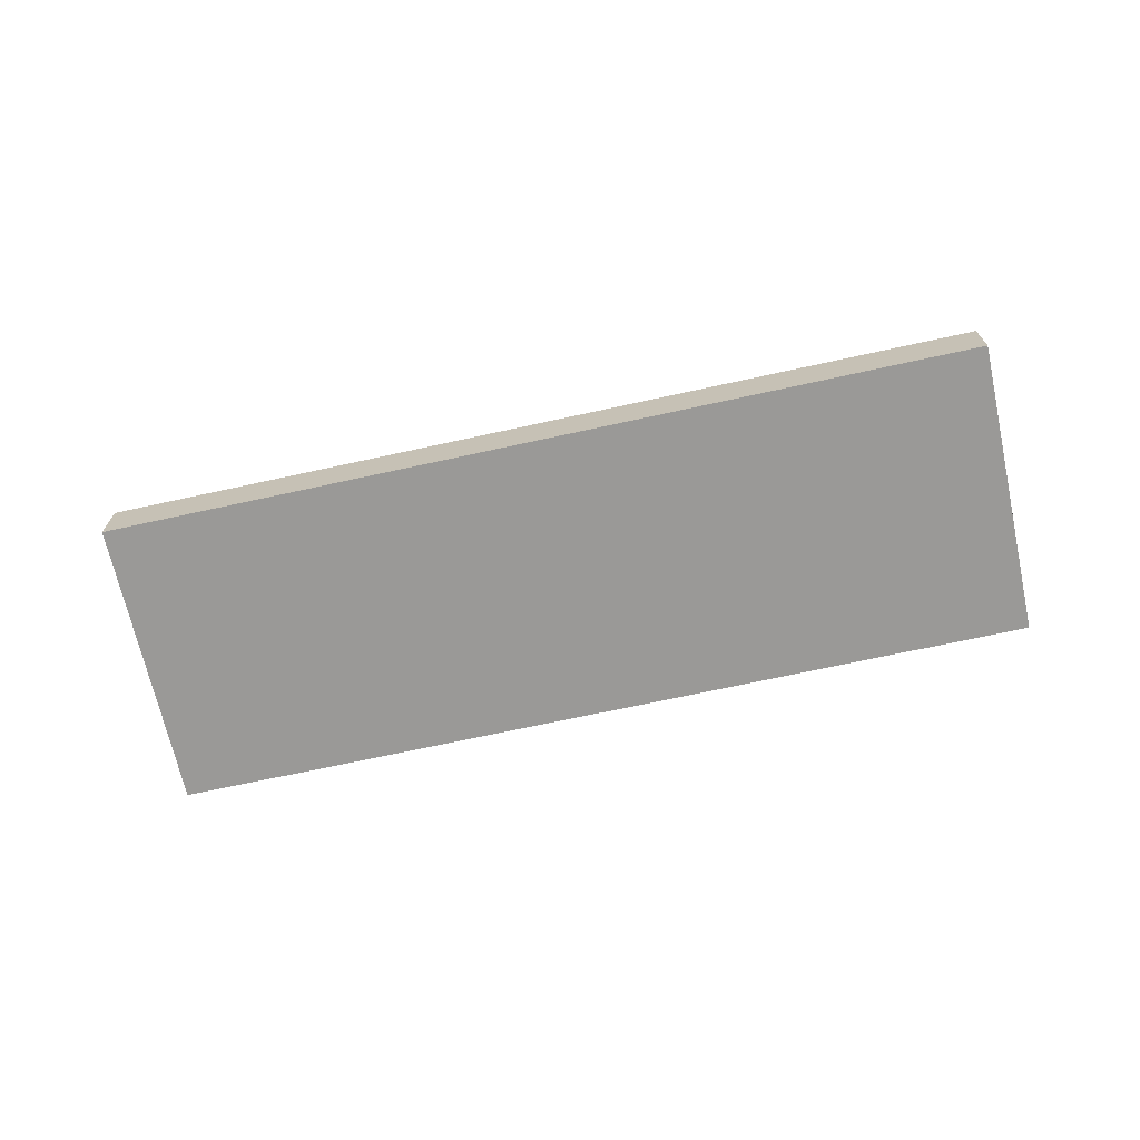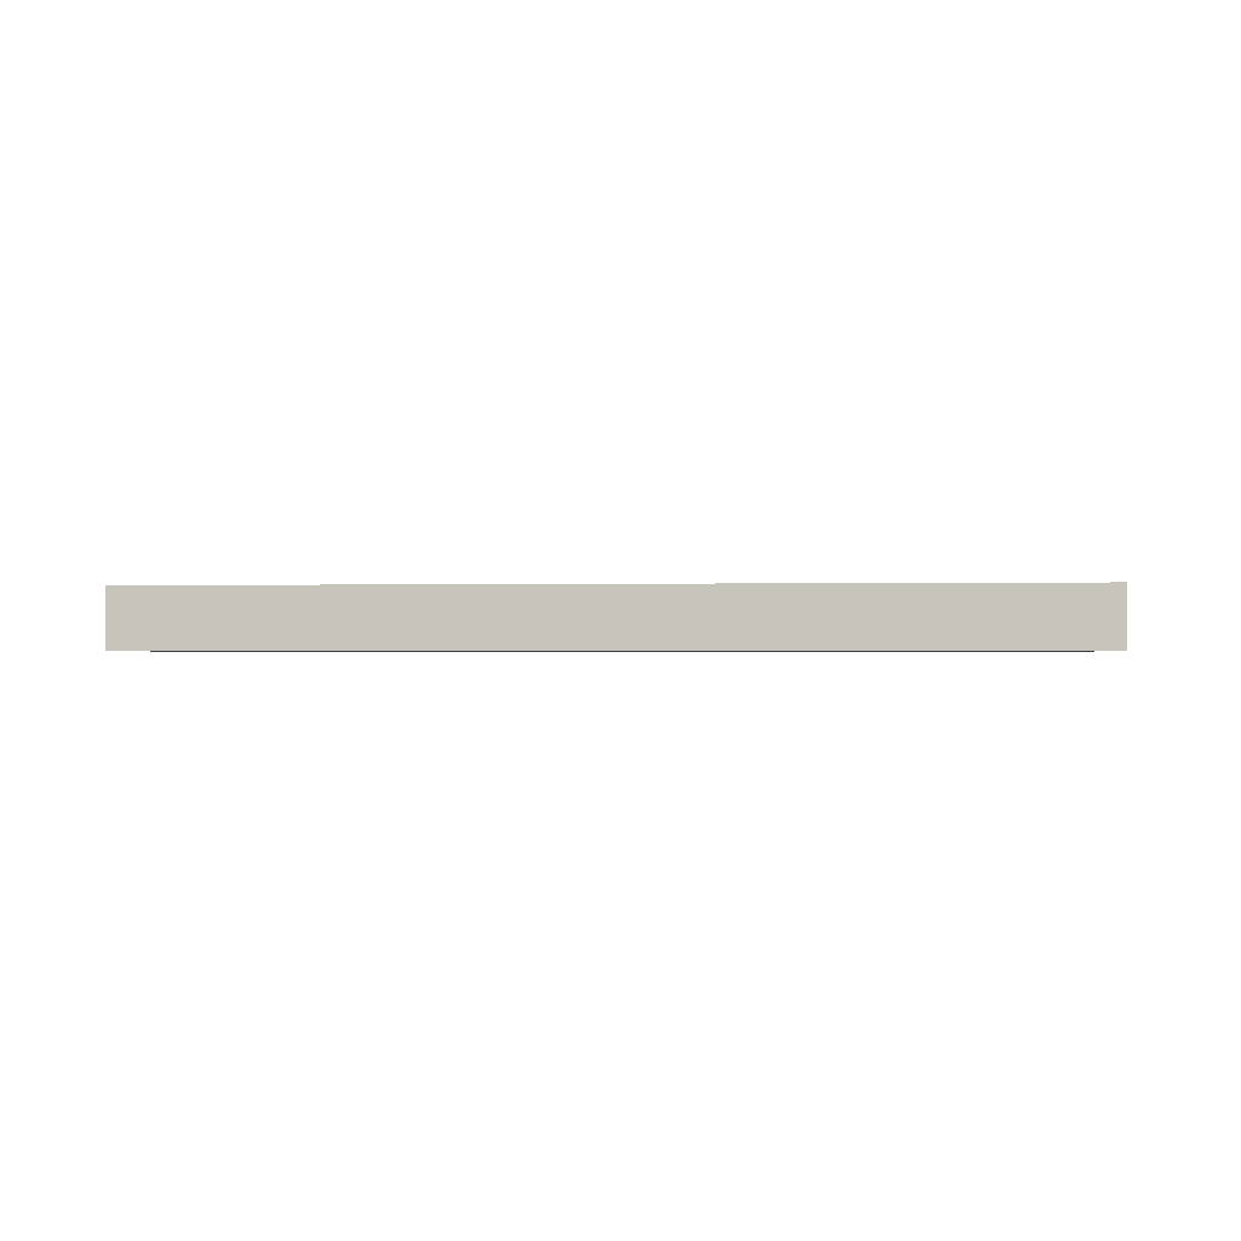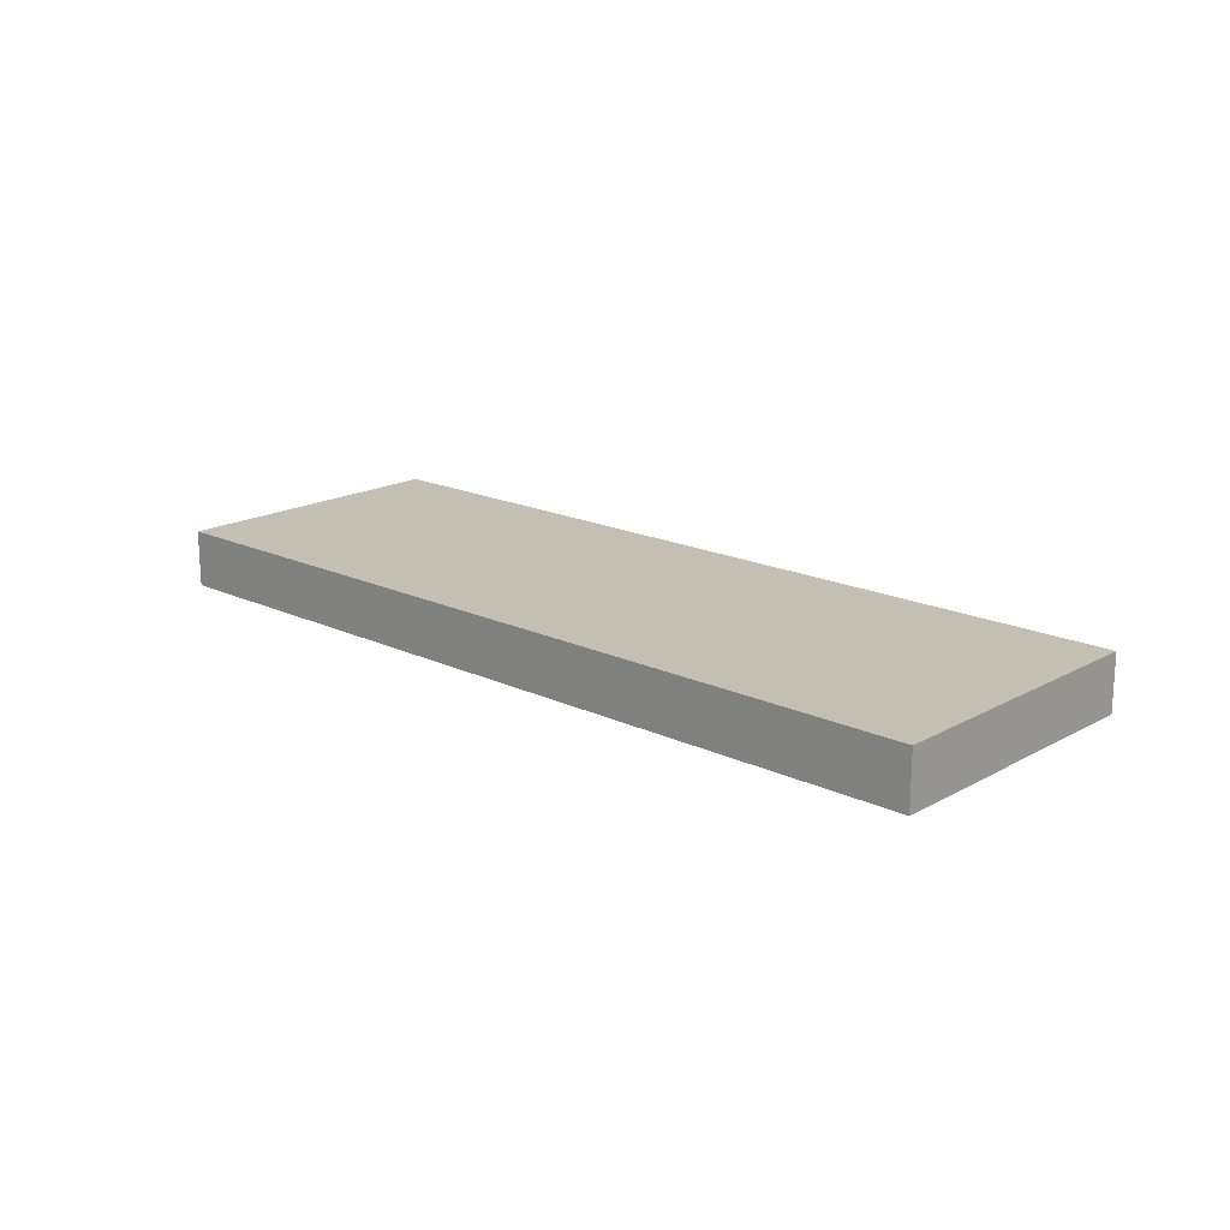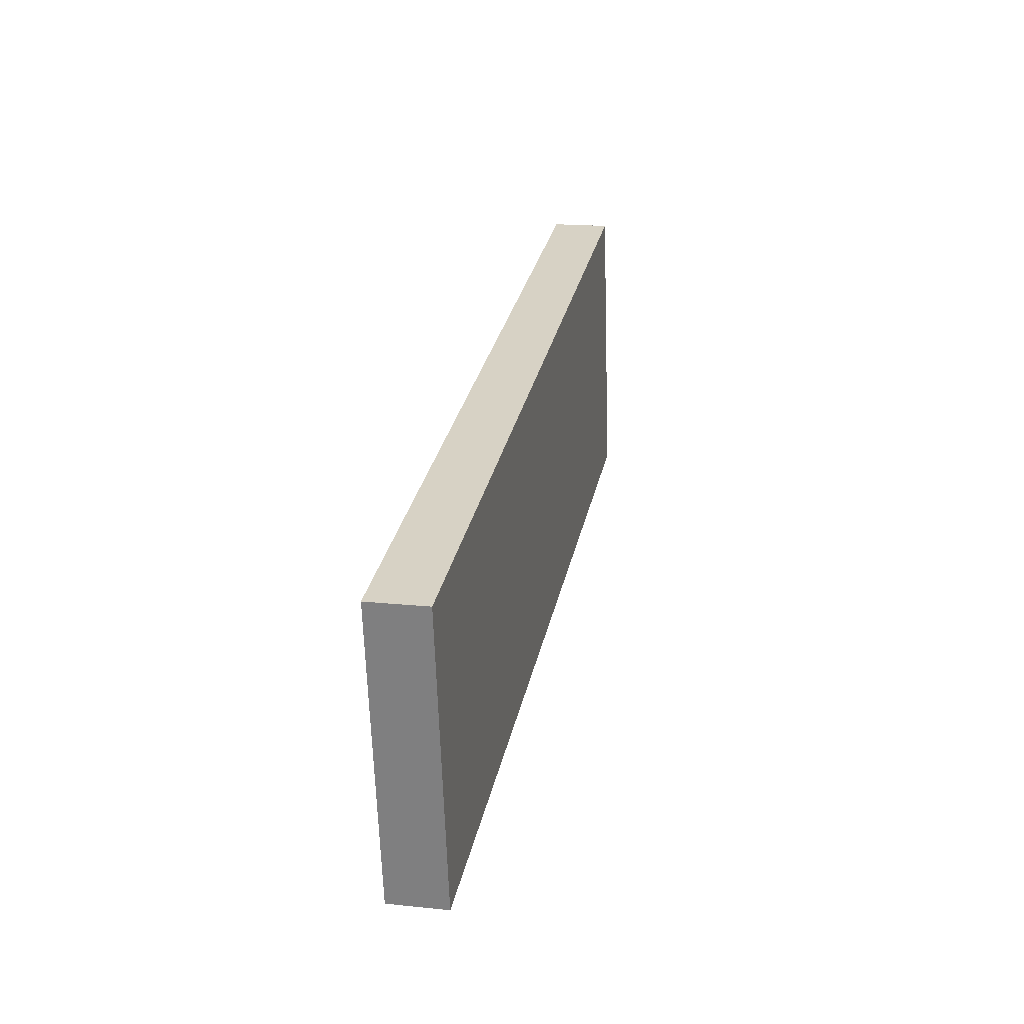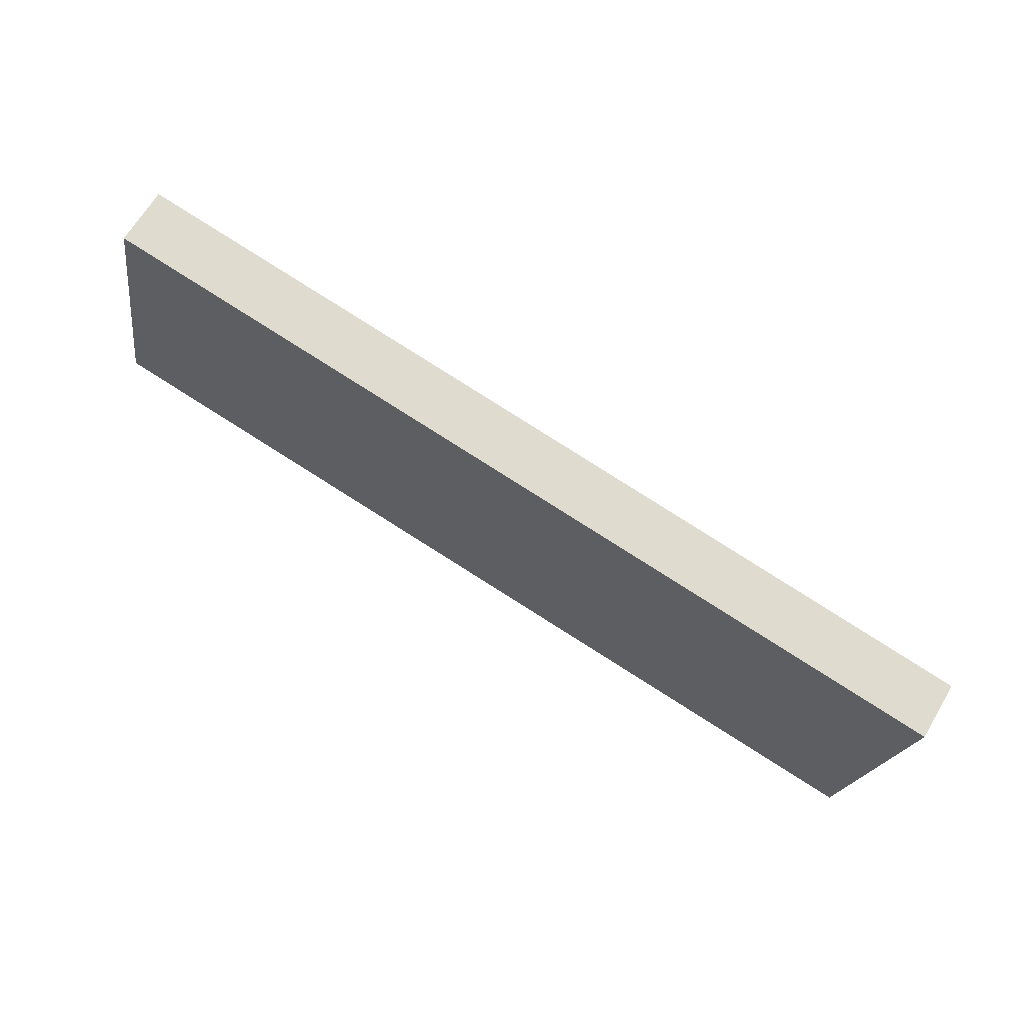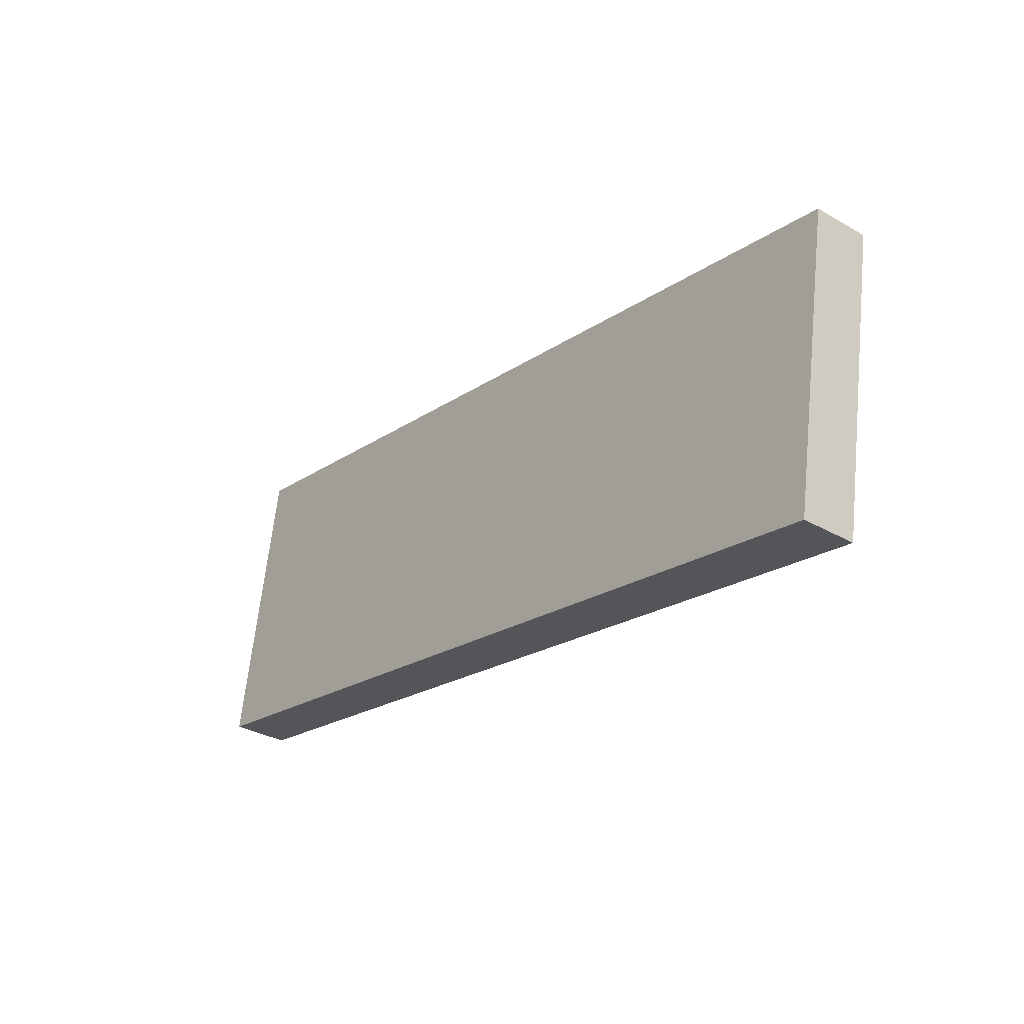
<metadata>
{"format":"obj","ext":"obj","renderer":"f3d","projection":"perspective","resolution":1024,"background":"white","views":[{"elev":-69.0,"azim":2.9,"up":"+Z"},{"elev":-1.1,"azim":-4.7,"up":"+Z"},{"elev":17.8,"azim":33.2,"up":"+Z"},{"elev":18.4,"azim":101.3,"up":"+Y"},{"elev":66.0,"azim":30.8,"up":"+Y"},{"elev":-32.2,"azim":51.2,"up":"+Y"}]}
</metadata>
<code>
o Cube
v 1.9 -0.891 -0.116
v 1.9 -0.891 0.116
v -1.624 -0.3011 0.116
v -1.624 -0.3011 -0.116
v 2.099 0.3011 -0.116
v 2.099 0.3011 0.116
v -1.425 0.891 0.116
v -1.425 0.891 -0.116
f 1 2 3 4
f 5 8 7 6
f 1 5 6 2
f 2 6 7 3
f 3 7 8 4
f 5 1 4 8

</code>
